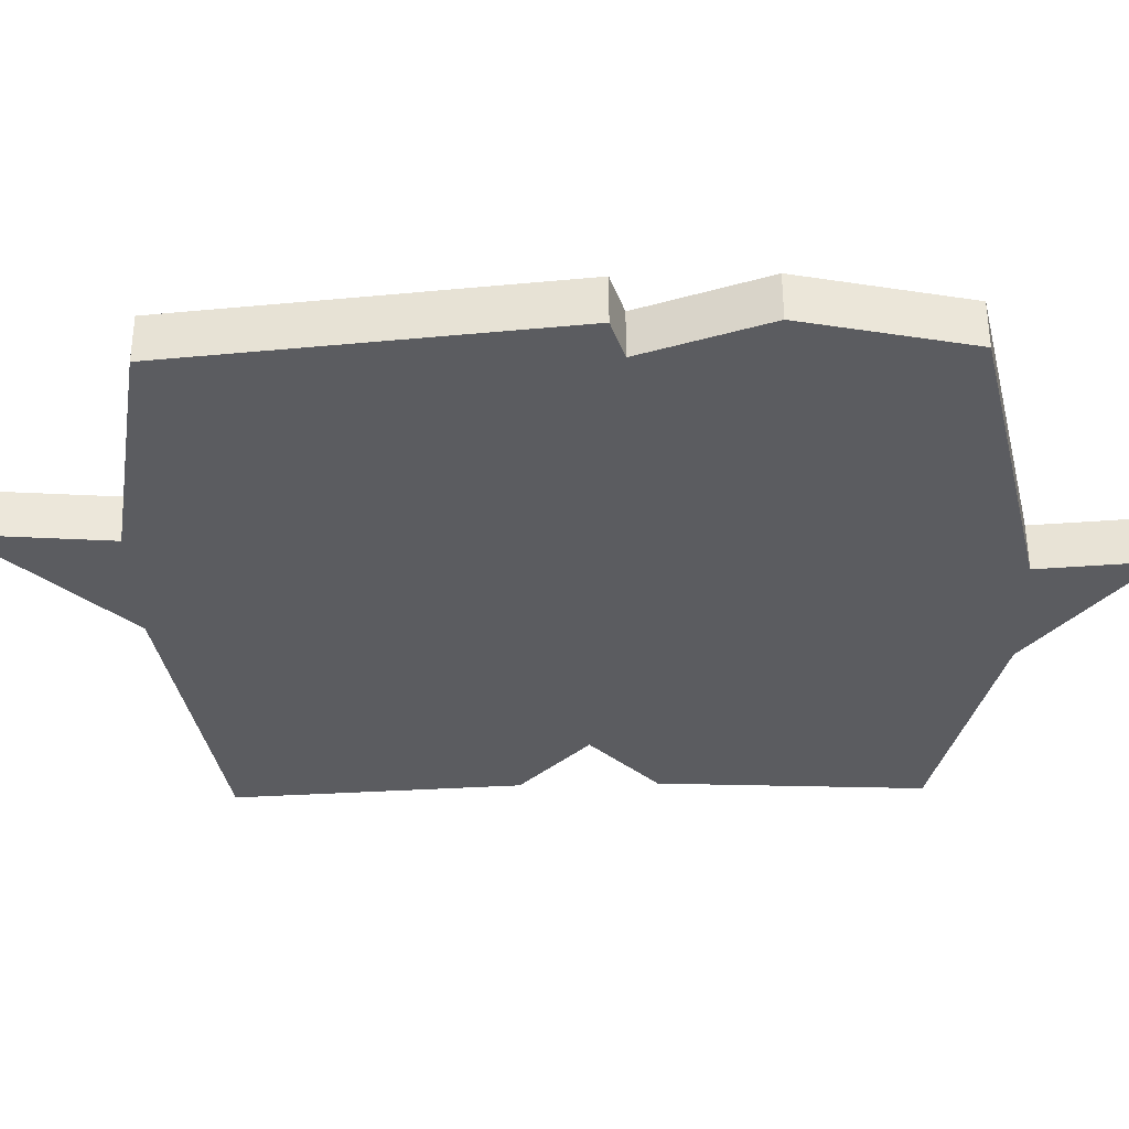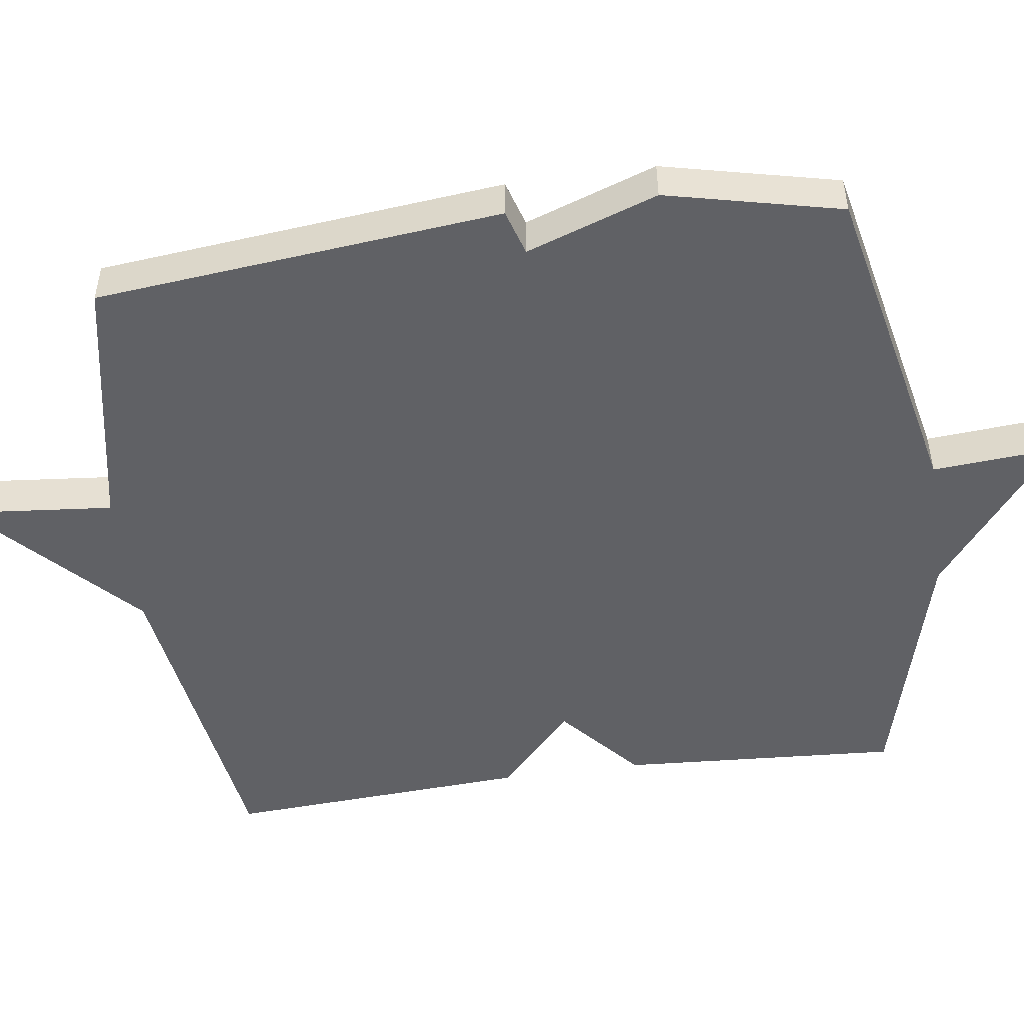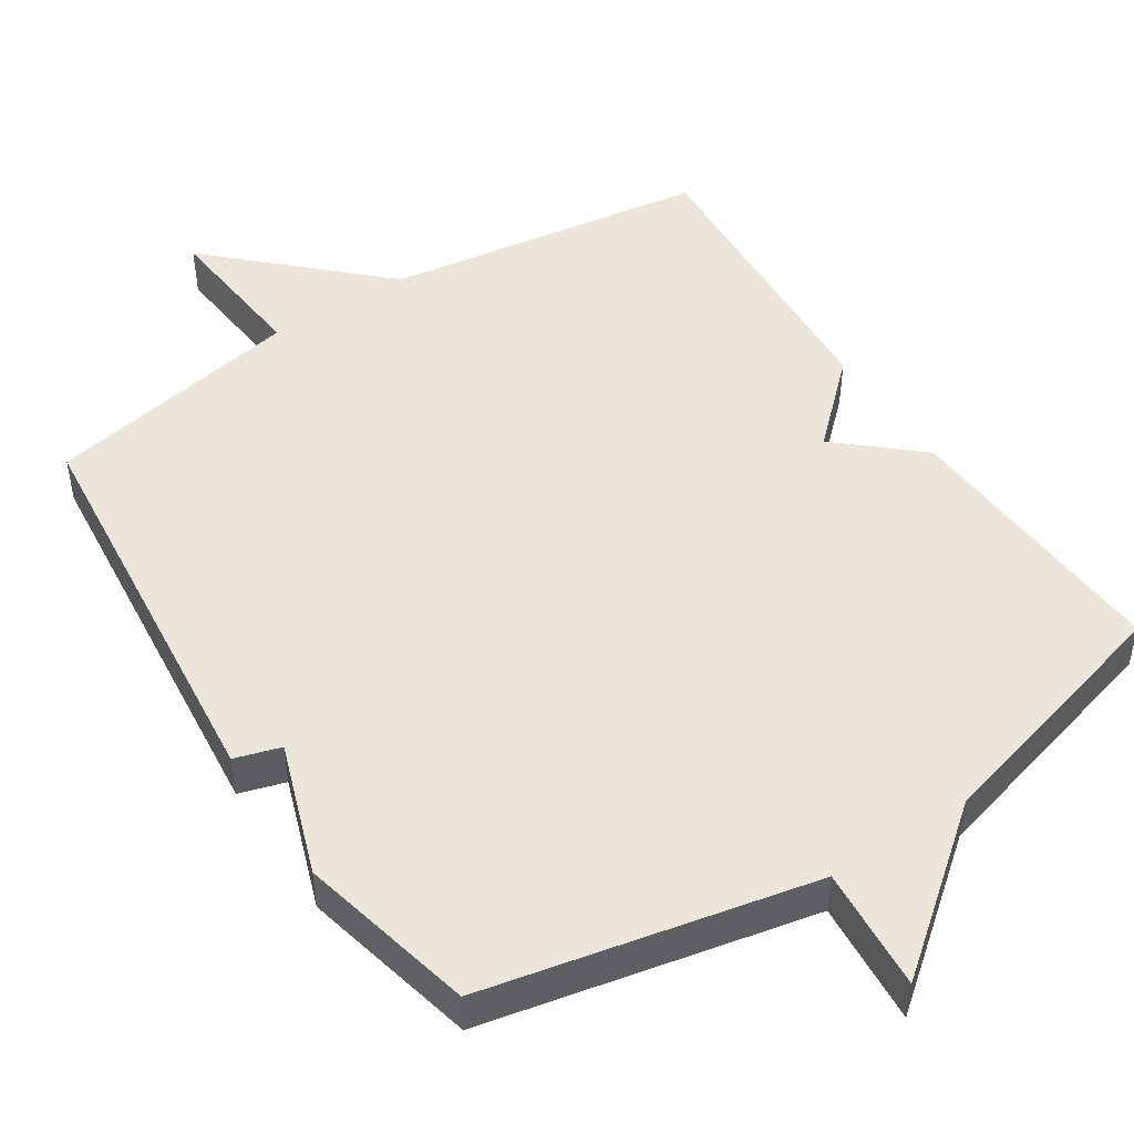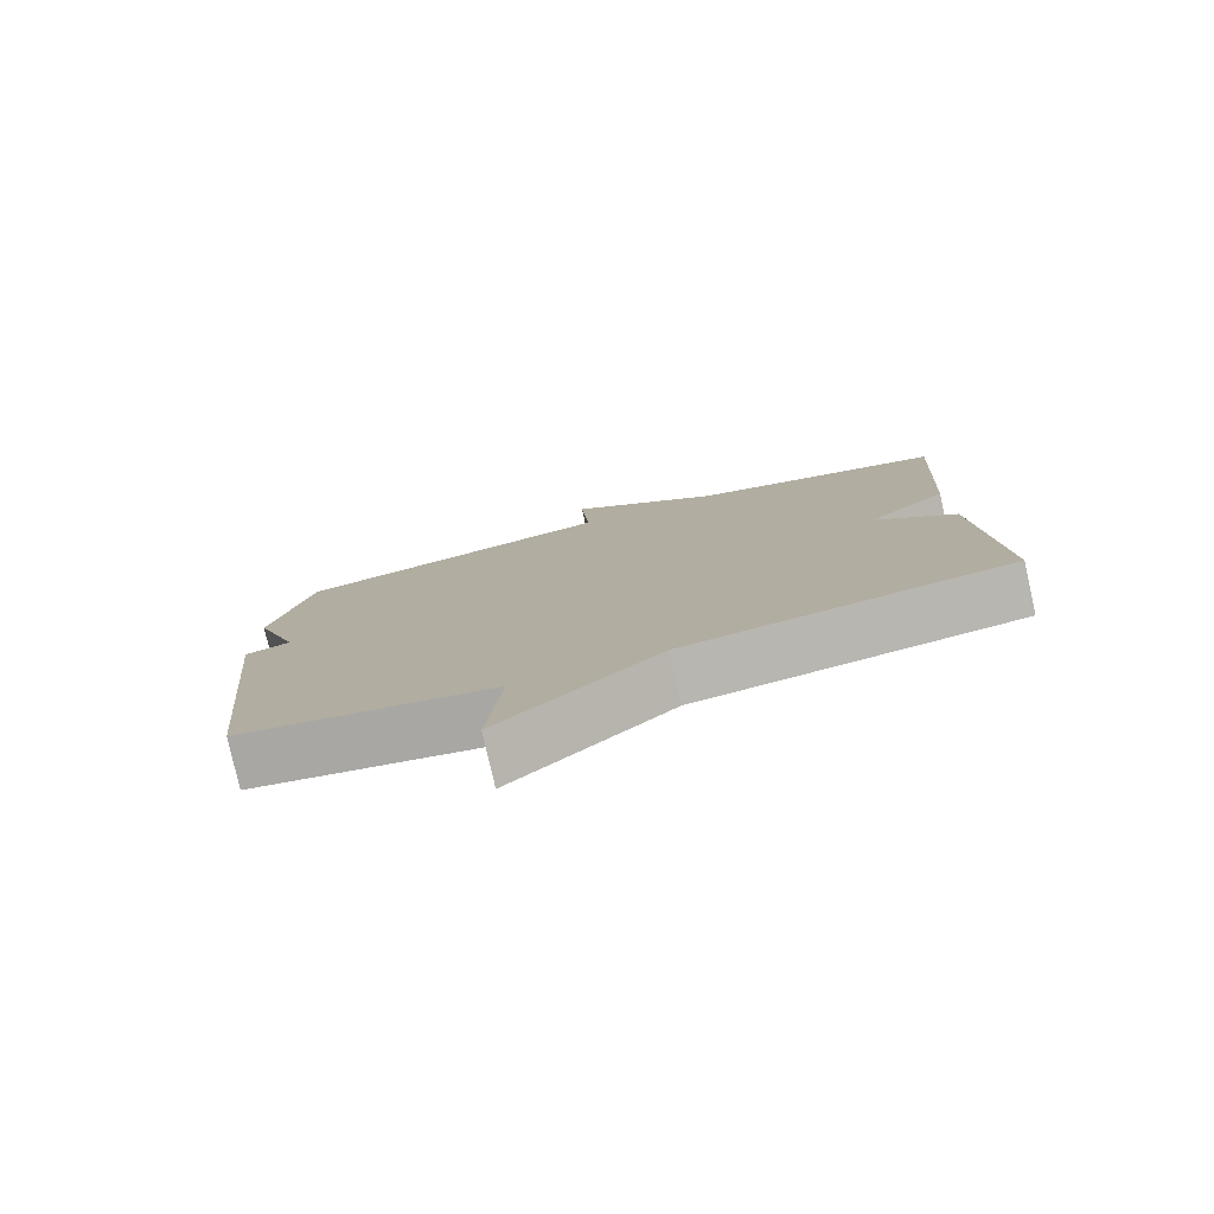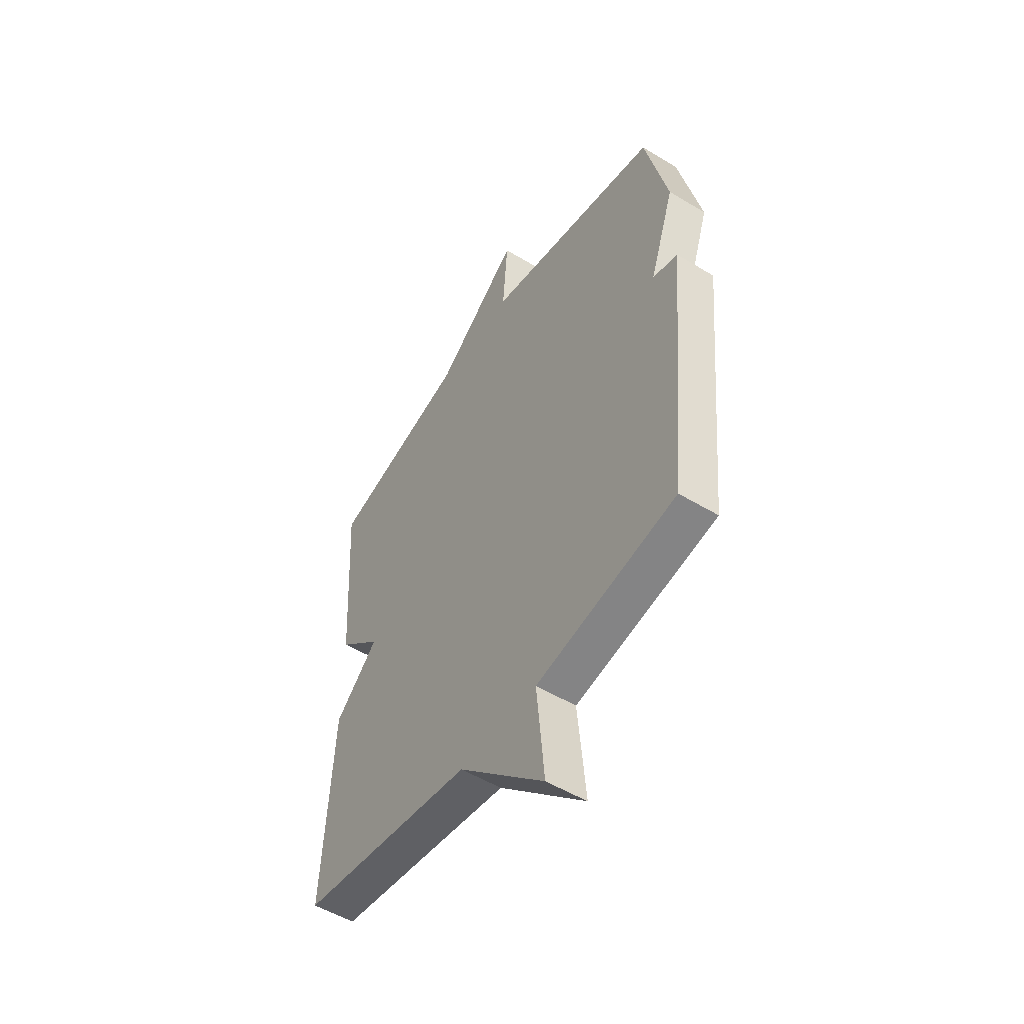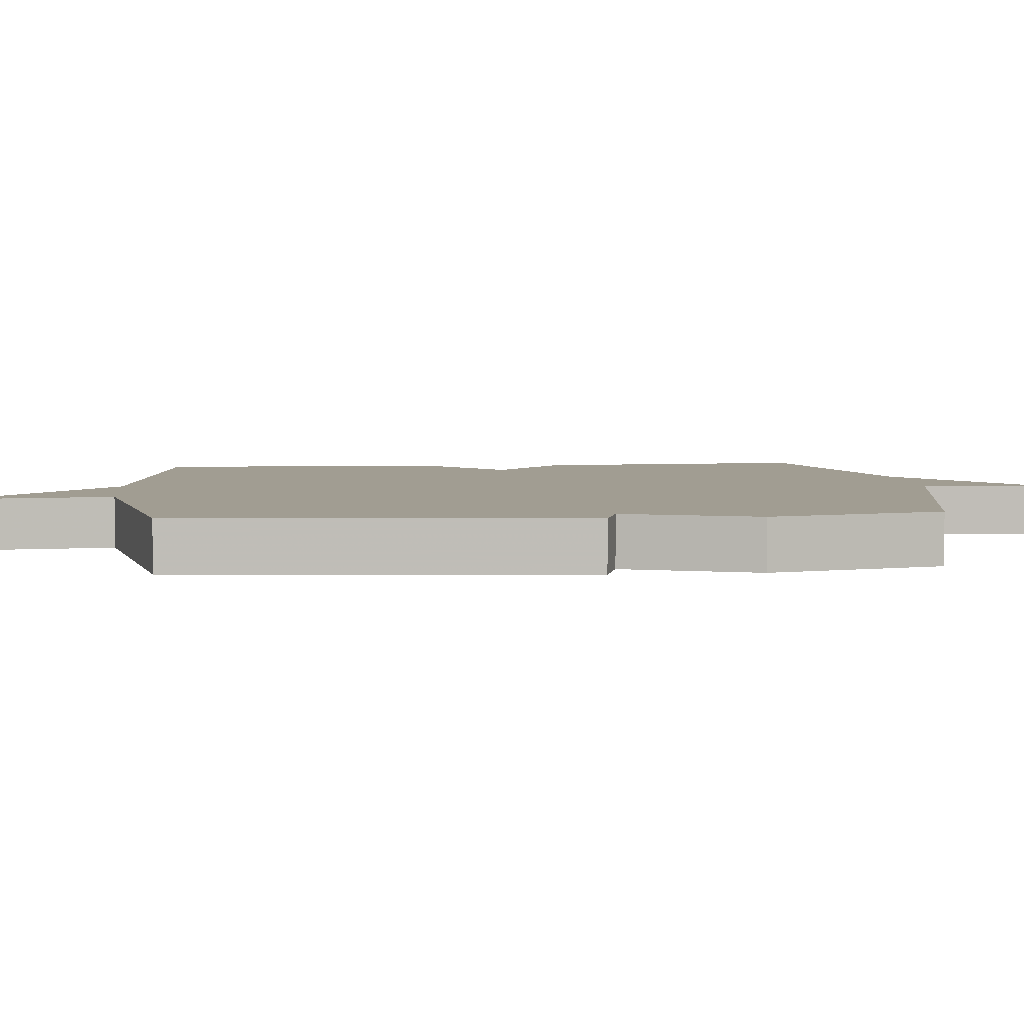
<metadata>
{"format":"obj","ext":"obj","renderer":"f3d","projection":"perspective","resolution":1024,"background":"white","views":[{"elev":-35.2,"azim":-88.5,"up":"+Y"},{"elev":-50.3,"azim":-82.0,"up":"+Y"},{"elev":48.2,"azim":-33.1,"up":"+Y"},{"elev":-79.4,"azim":12.7,"up":"+Z"},{"elev":-52.3,"azim":-123.2,"up":"+Z"},{"elev":4.7,"azim":-95.8,"up":"+Y"}]}
</metadata>
<code>
v -0.5 0.07 -0.5
v -0.556 0.07 0.059
v -0.493 0.07 0.078
v -0.556 0.07 0.259
v -0.5 0.07 0.5
v -0.051 0.07 0.595
v -0.064 0.07 0.764
v 0.149 0.07 0.595
v 0.5 0.07 0.5
v 0.476 0.07 0.116
v 0.366 0.07 0.019
v 0.476 0.07 -0.084
v 0.5 0.07 -0.5
v 0.056 0.07 -0.566
v -0.164 0.07 -0.776
v -0.144 0.07 -0.566
v -0.5 0 -0.5
v -0.556 0 0.059
v -0.493 0 0.078
v -0.556 0 0.259
v -0.5 0 0.5
v -0.051 0 0.595
v -0.064 0 0.764
v 0.149 0 0.595
v 0.5 0 0.5
v 0.476 0 0.116
v 0.366 0 0.019
v 0.476 0 -0.084
v 0.5 0 -0.5
v 0.056 0 -0.566
v -0.164 0 -0.776
v -0.144 0 -0.566
f 14 15 16
f 1 2 3
f 16 1 3
f 14 16 3
f 13 14 3
f 12 13 3
f 11 12 3
f 4 5 6
f 3 4 6
f 11 3 6
f 10 11 6
f 9 10 6
f 8 9 6
f 6 7 8
f 32 31 30
f 19 18 17
f 19 17 32
f 19 32 30
f 19 30 29
f 19 29 28
f 19 28 27
f 22 21 20
f 22 20 19
f 22 19 27
f 22 27 26
f 22 26 25
f 22 25 24
f 24 23 22
f 1 17 18 2
f 2 18 19 3
f 3 19 20 4
f 4 20 21 5
f 5 21 22 6
f 6 22 23 7
f 7 23 24 8
f 8 24 25 9
f 9 25 26 10
f 10 26 27 11
f 11 27 28 12
f 12 28 29 13
f 13 29 30 14
f 14 30 31 15
f 15 31 32 16
f 16 32 17 1

</code>
